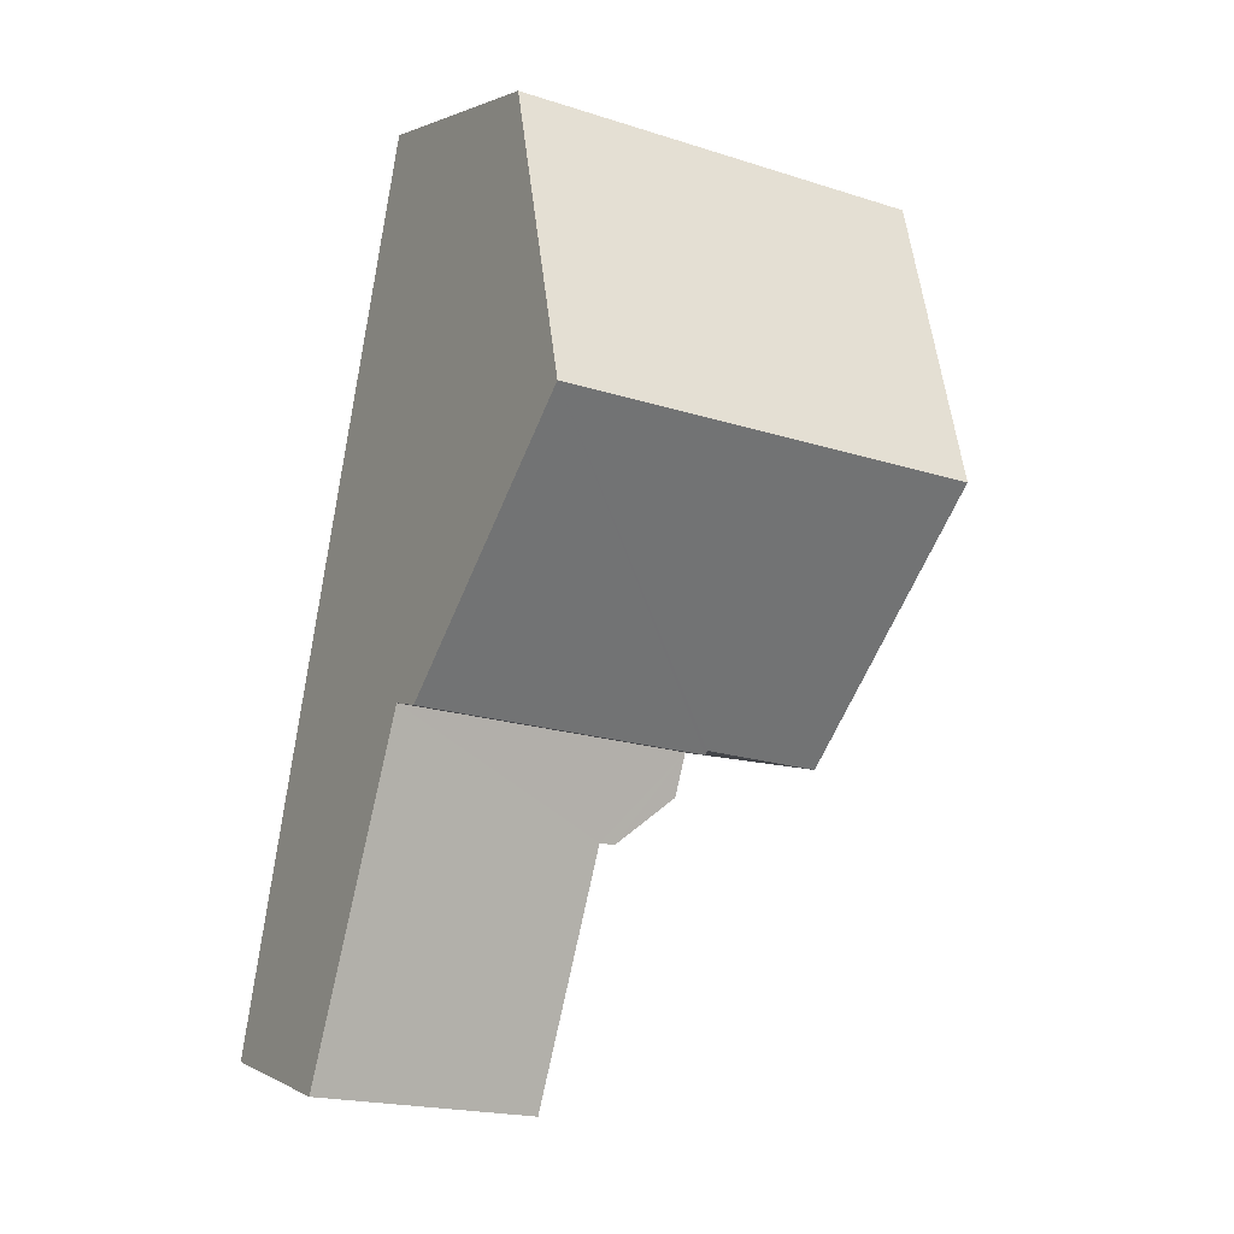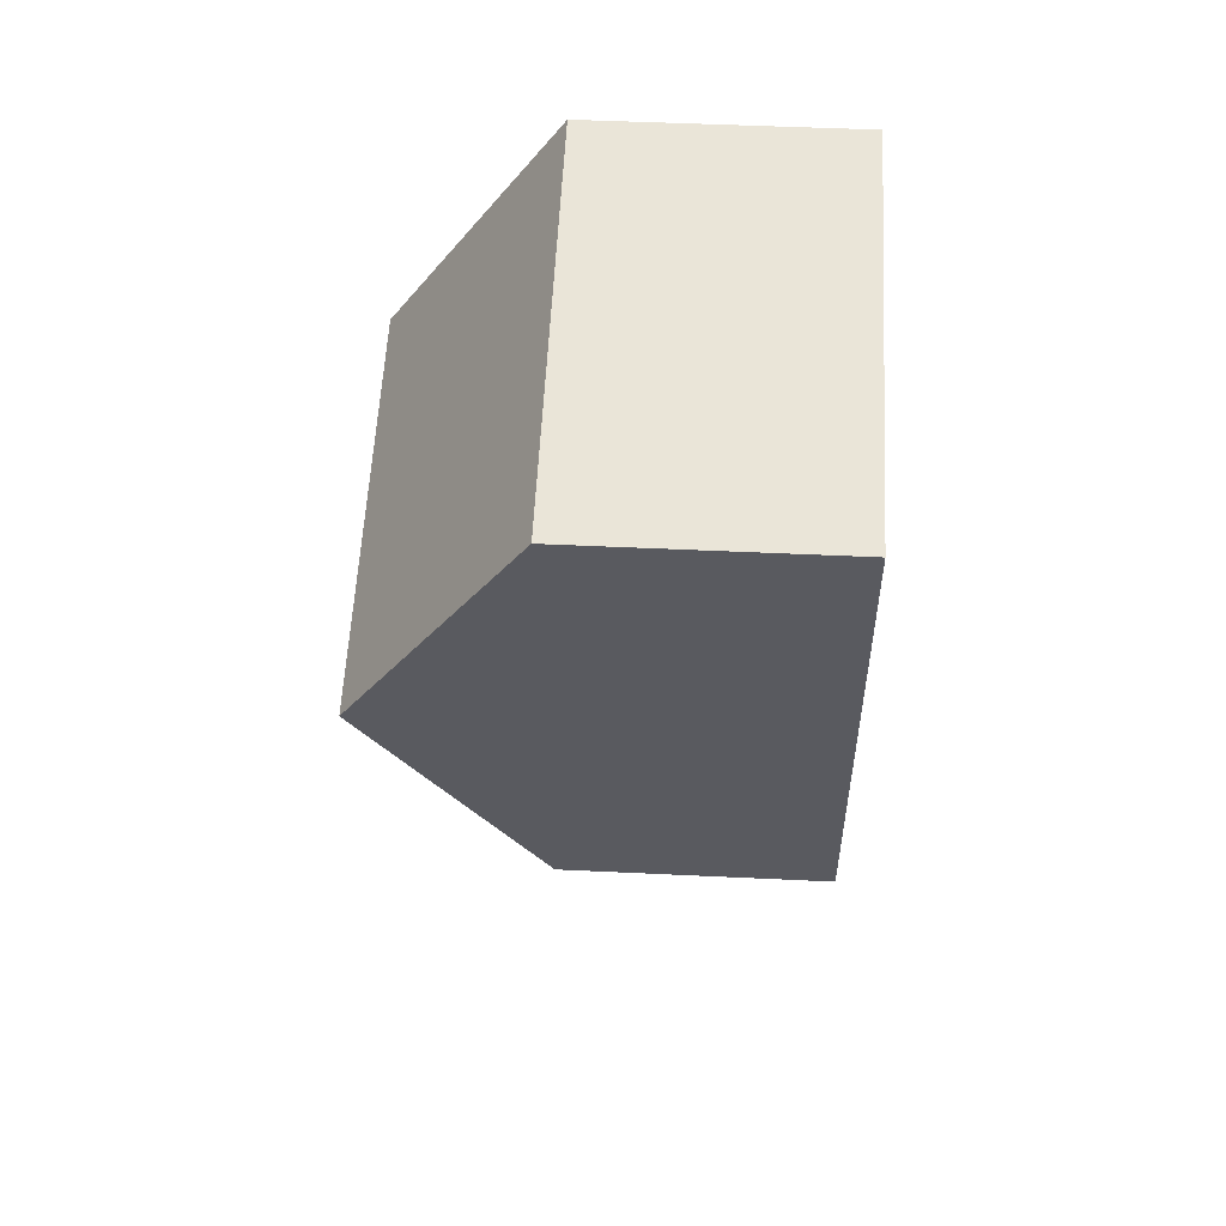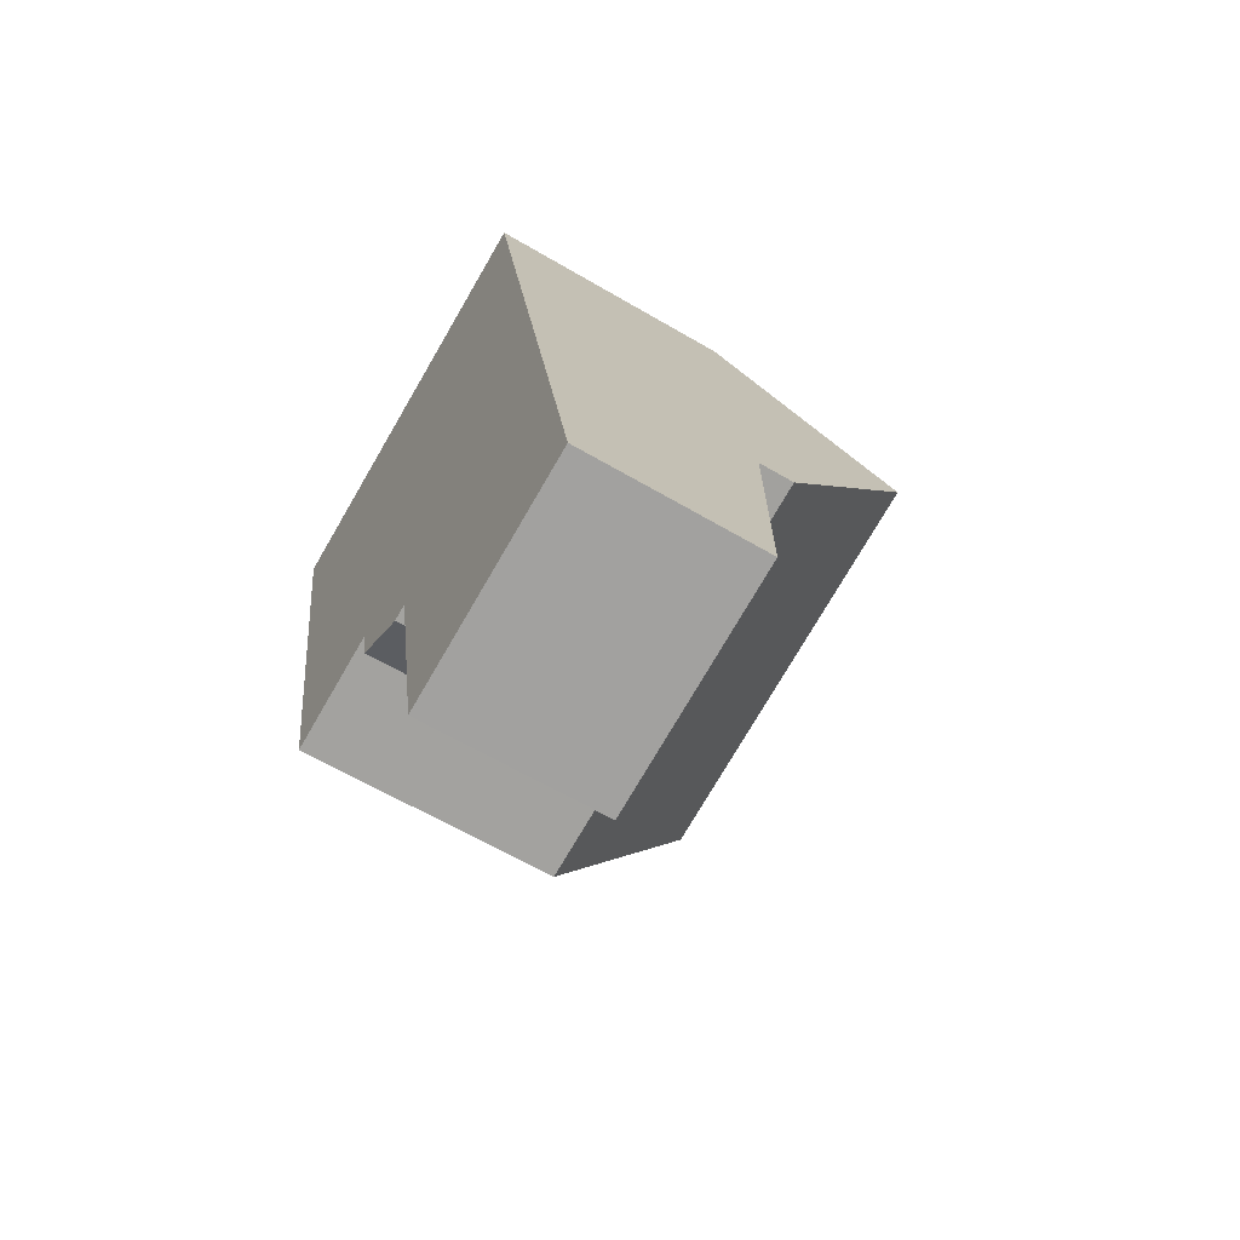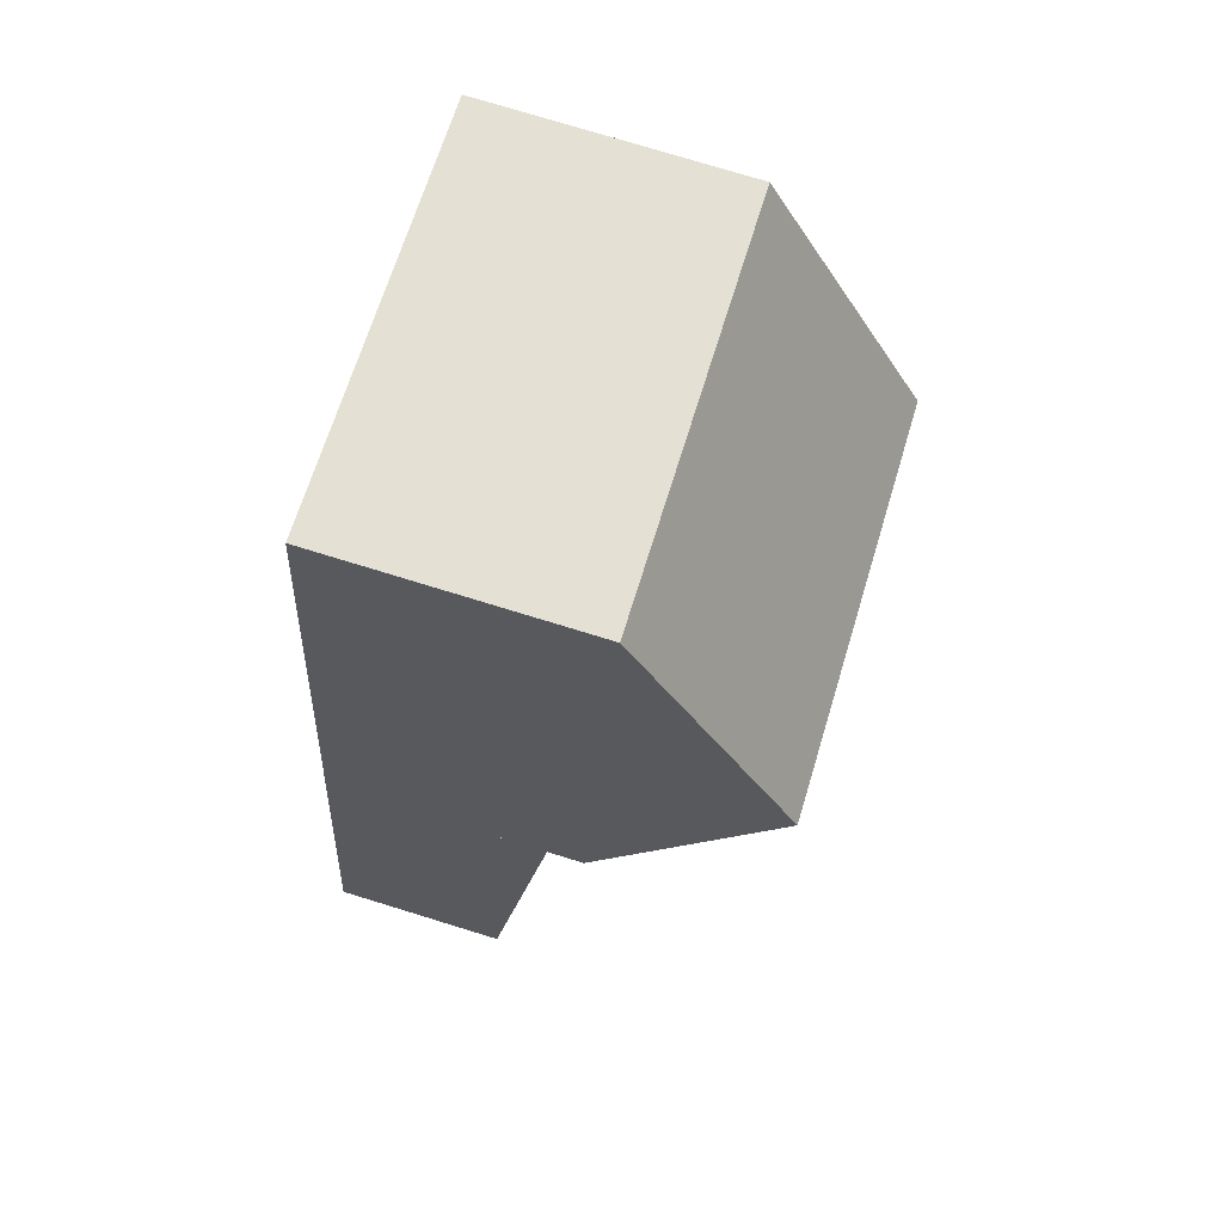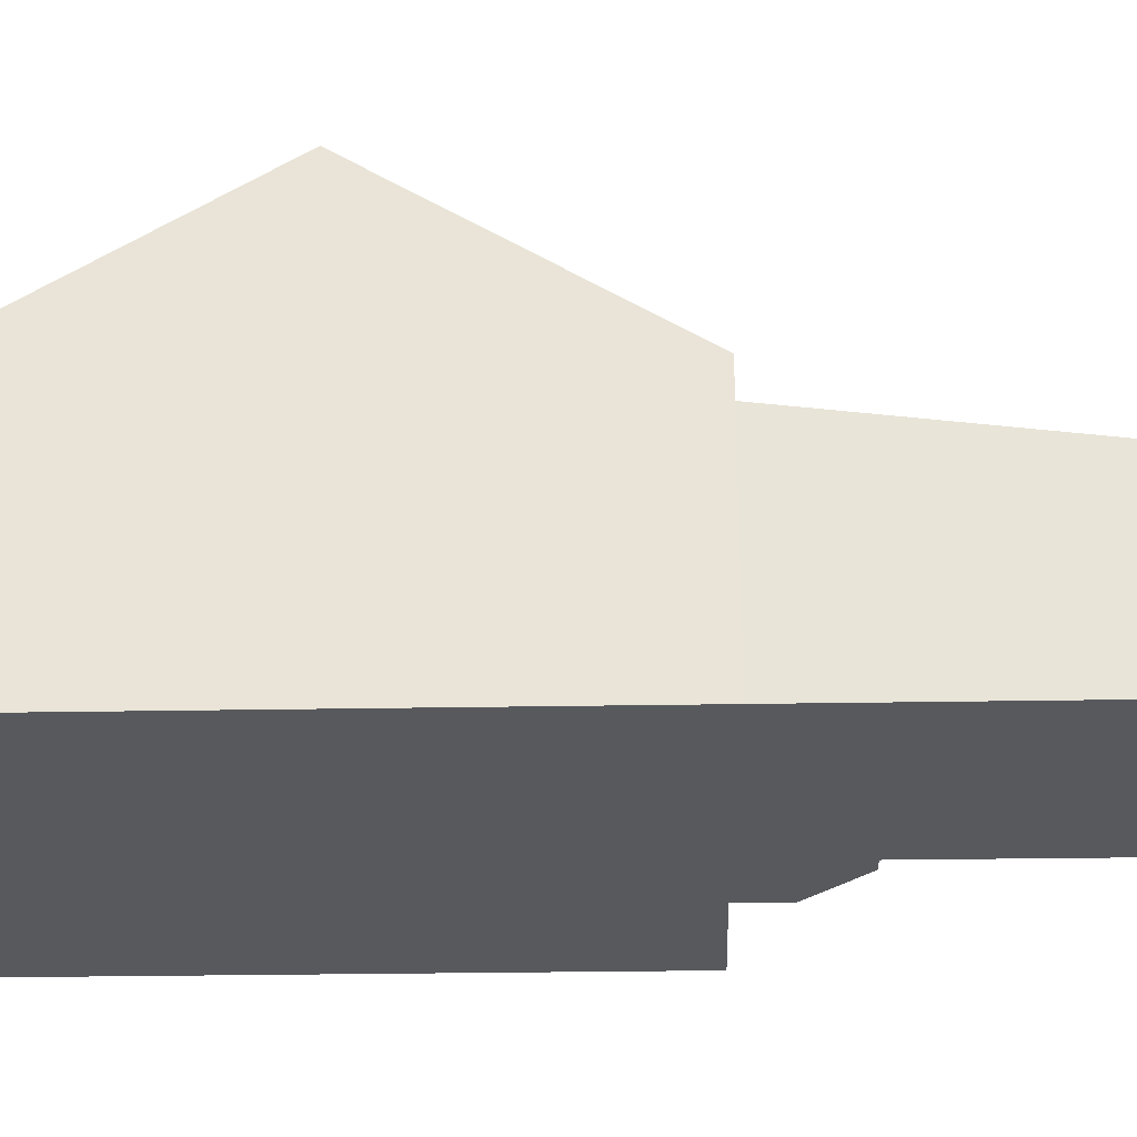
<metadata>
{"format":"obj","ext":"obj","renderer":"f3d","projection":"perspective","resolution":1024,"background":"white","views":[{"elev":1.3,"azim":151.2,"up":"+Z"},{"elev":47.6,"azim":-86.9,"up":"+Z"},{"elev":-62.7,"azim":59.2,"up":"+Z"},{"elev":77.0,"azim":107.0,"up":"+Z"},{"elev":-29.7,"azim":80.9,"up":"+Y"}]}
</metadata>
<code>
v  7.392 3.673 -18.02
v  10.81 4.637 -9.742
v  12.19 3.674 -17.12
v  6.397 4.378 -12.62
v  4.614 4.638 -10.89
v  6.068 4.378 -12.68
v  4.772 4.521 -11.79
v  4.614 6.671e-16 -10.89
v  10.81 5.965e-16 -9.742
v  12.19 1.048e-15 -17.12
v  7.392 1.103e-15 -18.02
v  6.397 7.724e-16 -12.62
v  6.068 7.764e-16 -12.68
v  4.772 7.219e-16 -11.79
v  3.452 9.062 -5.184
v  8.701 5.465 1.616
v  9.749 9.062 -4.014
v  2.404 5.465 0.446
v  1.046 9.062 -5.631
v  0 5.465 3.346e-16
v  4.614 5.402 -10.89
v  10.81 5.402 -9.742
v  4.598 5.459 -10.8
v  4.502 5.459 -10.82
v  2.096 5.449 -11.29
v  0 0 0
v  8.701 -9.895e-17 1.616
v  2.404 -2.731e-17 0.446
v  9.749 2.458e-16 -4.014
v  4.598 6.616e-16 -10.8
v  2.096 6.911e-16 -11.29
v  4.502 6.628e-16 -10.82
v  1.046 3.448e-16 -5.631
g defaultobject
f 1 2 3
f 2 1 4
f 2 4 5
f 5 4 6
f 5 6 7
f 8 2 5
f 2 8 9
f 9 3 2
f 3 9 10
f 10 1 3
f 1 10 11
f 12 6 4
f 6 12 13
f 1 12 4
f 12 1 11
f 7 8 5
f 8 7 14
f 6 14 7
f 14 6 13
f 8 14 9
f 13 9 14
f 12 9 13
f 11 9 12
f 10 9 11
f 15 16 17
f 16 15 18
f 18 15 19
f 18 19 20
f 21 17 22
f 17 21 23
f 17 23 15
f 15 23 24
f 15 24 25
f 15 25 19
f 26 18 20
f 18 26 16
f 16 26 27
f 27 26 28
f 27 17 16
f 17 27 22
f 22 27 29
f 22 29 9
f 9 21 22
f 21 9 8
f 30 24 23
f 24 30 25
f 25 30 31
f 31 30 32
f 21 30 23
f 30 21 8
f 19 26 20
f 26 19 25
f 26 25 33
f 33 25 31
f 29 8 9
f 8 29 27
f 8 27 30
f 30 27 32
f 32 27 31
f 31 27 28
f 31 28 33
f 33 28 26

</code>
